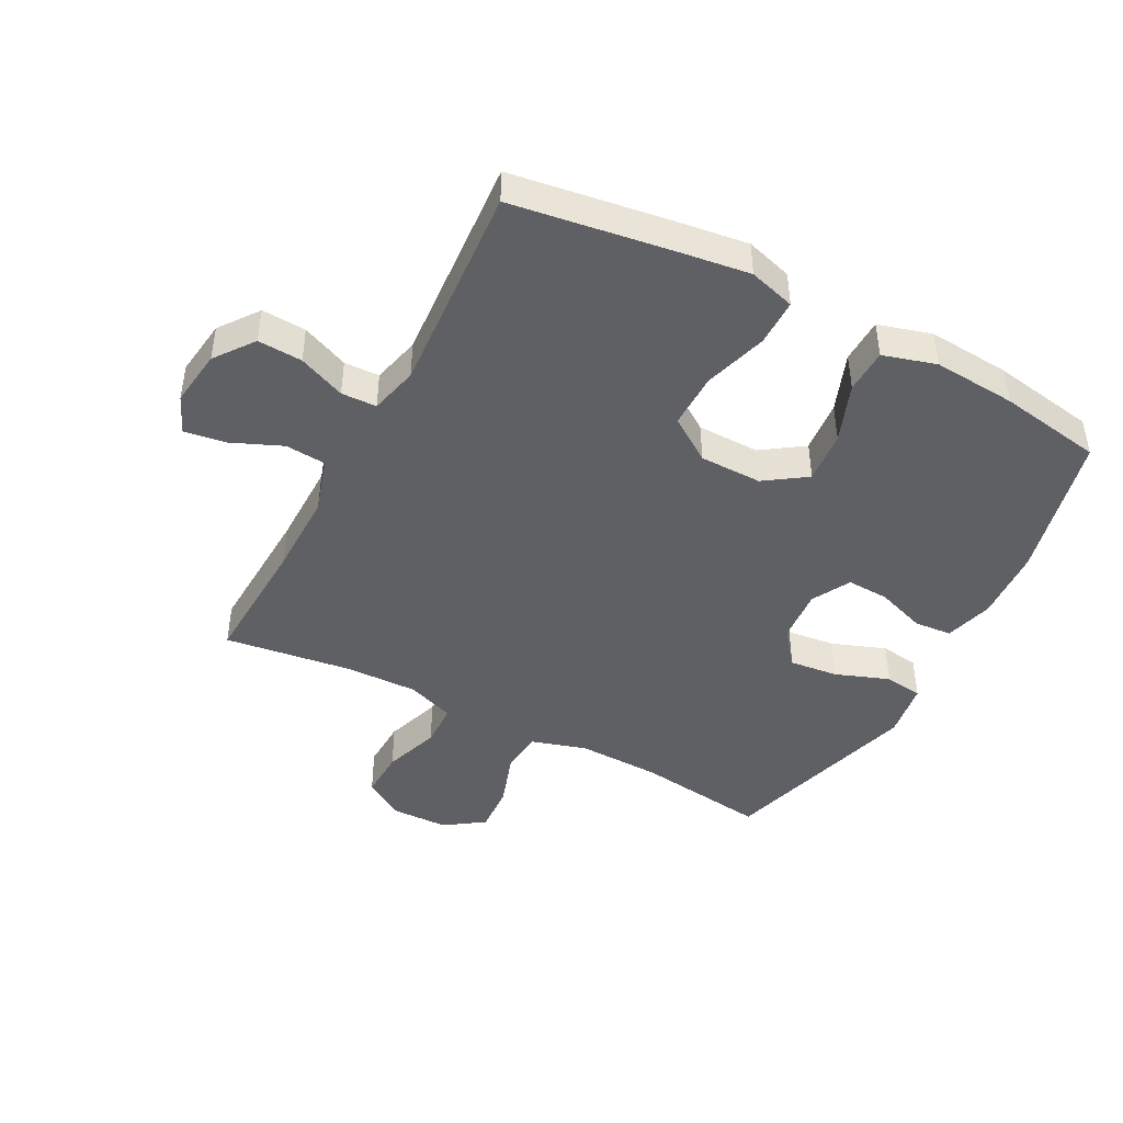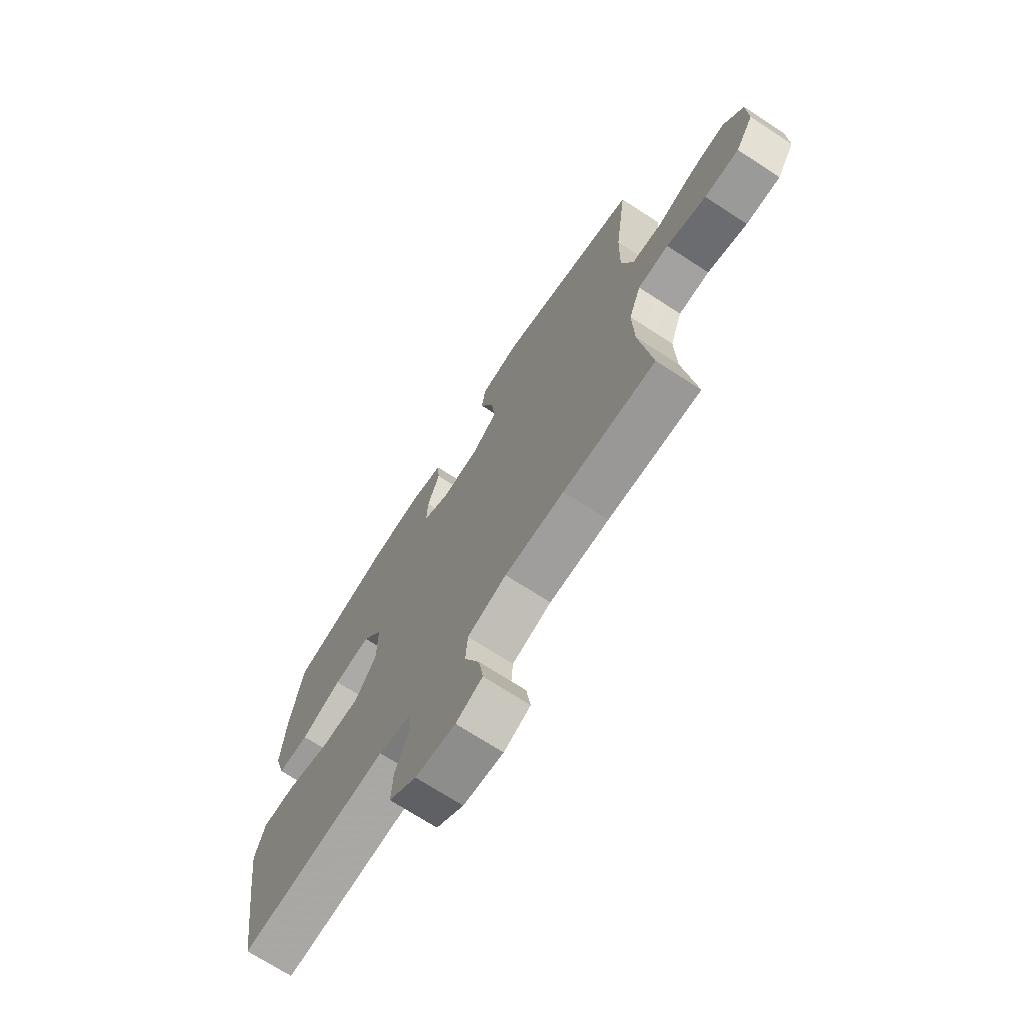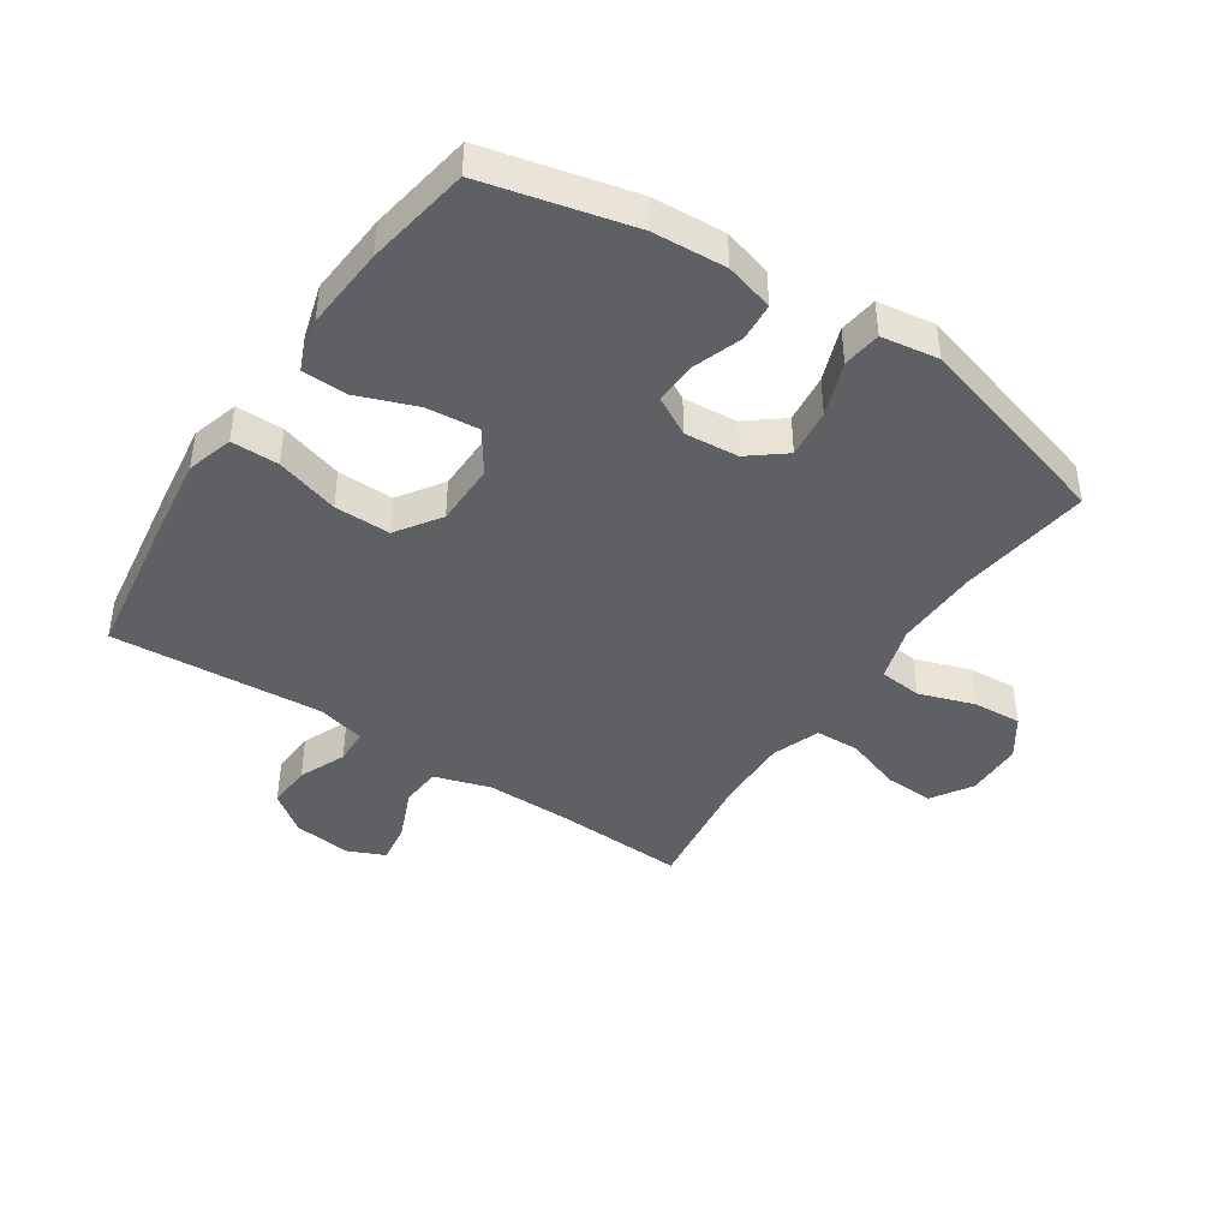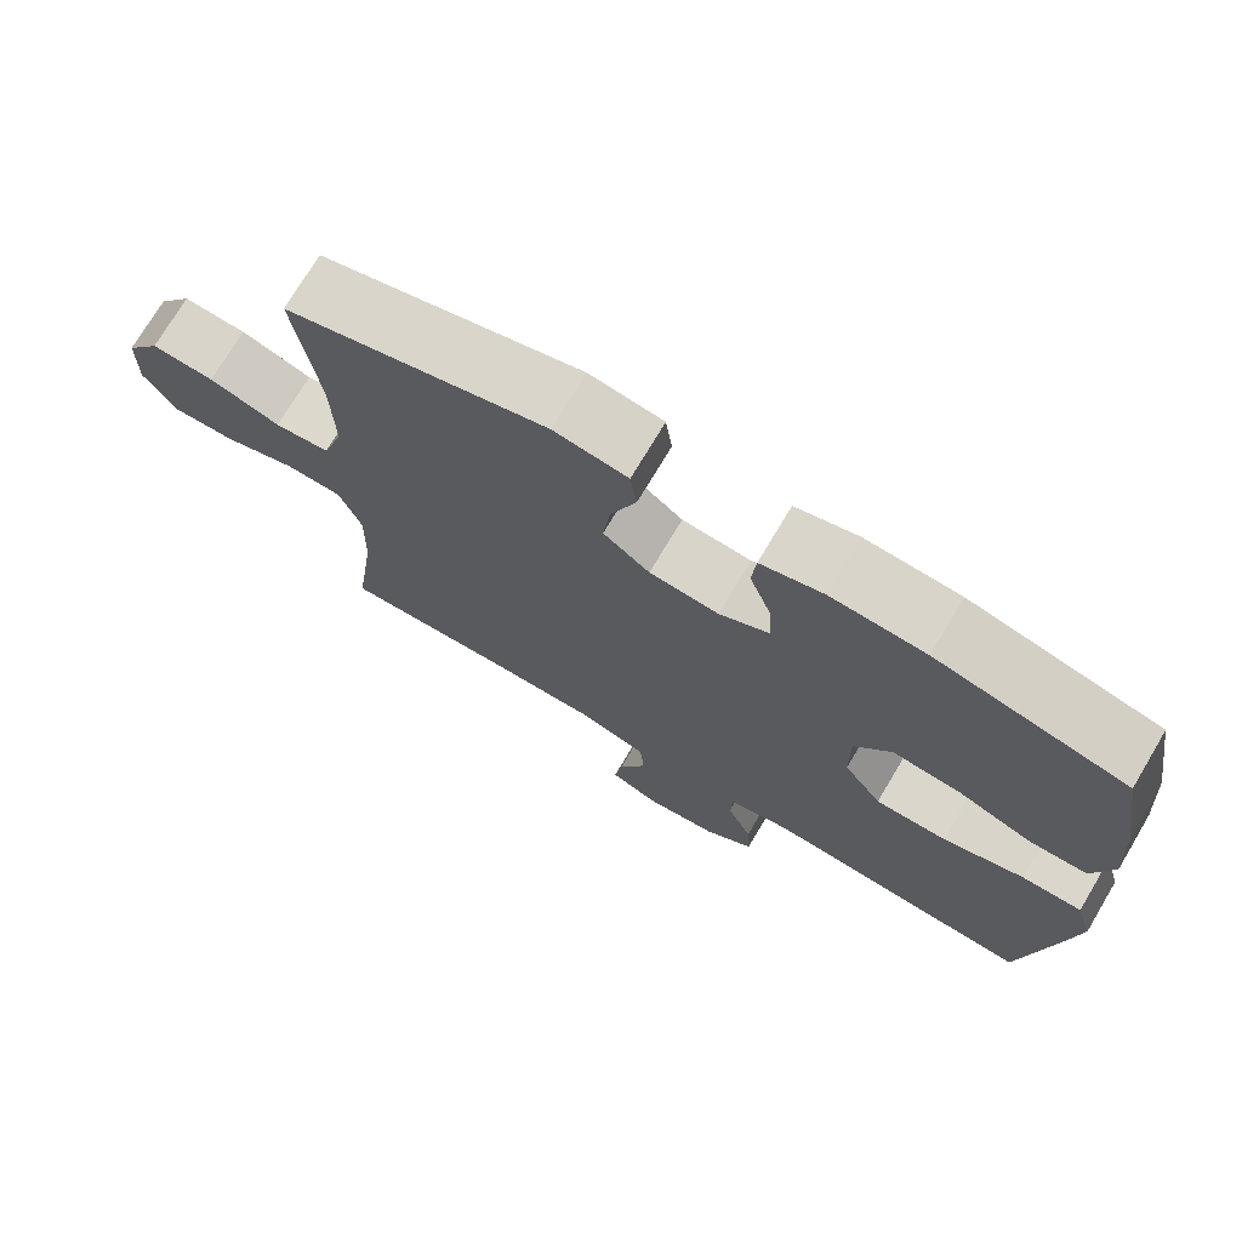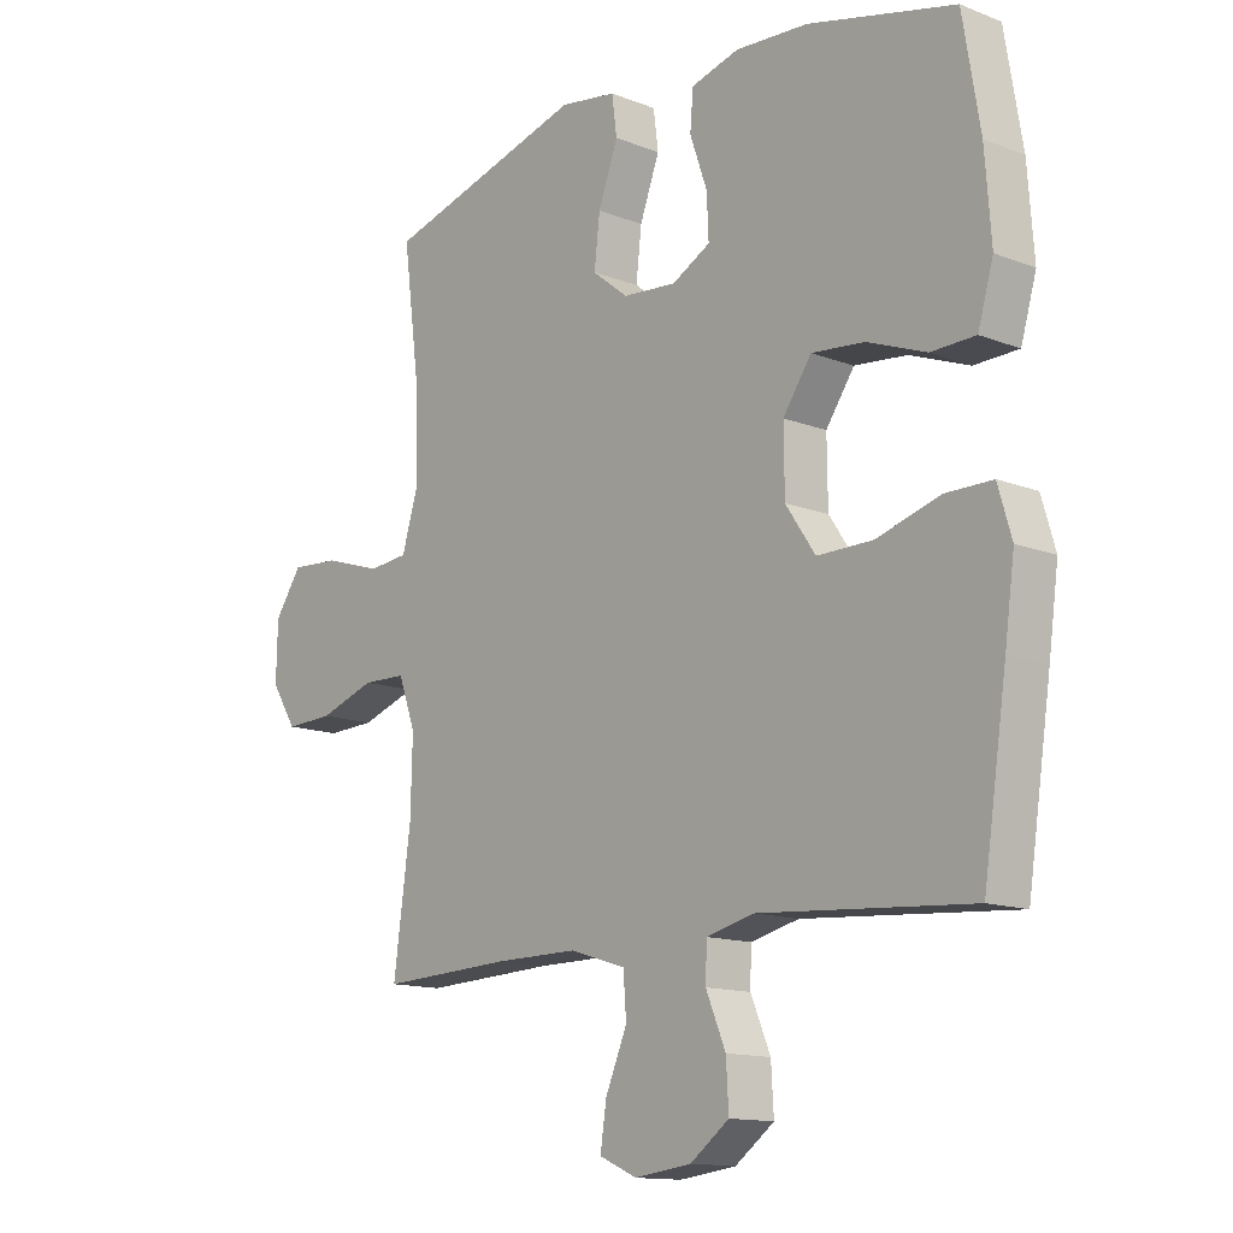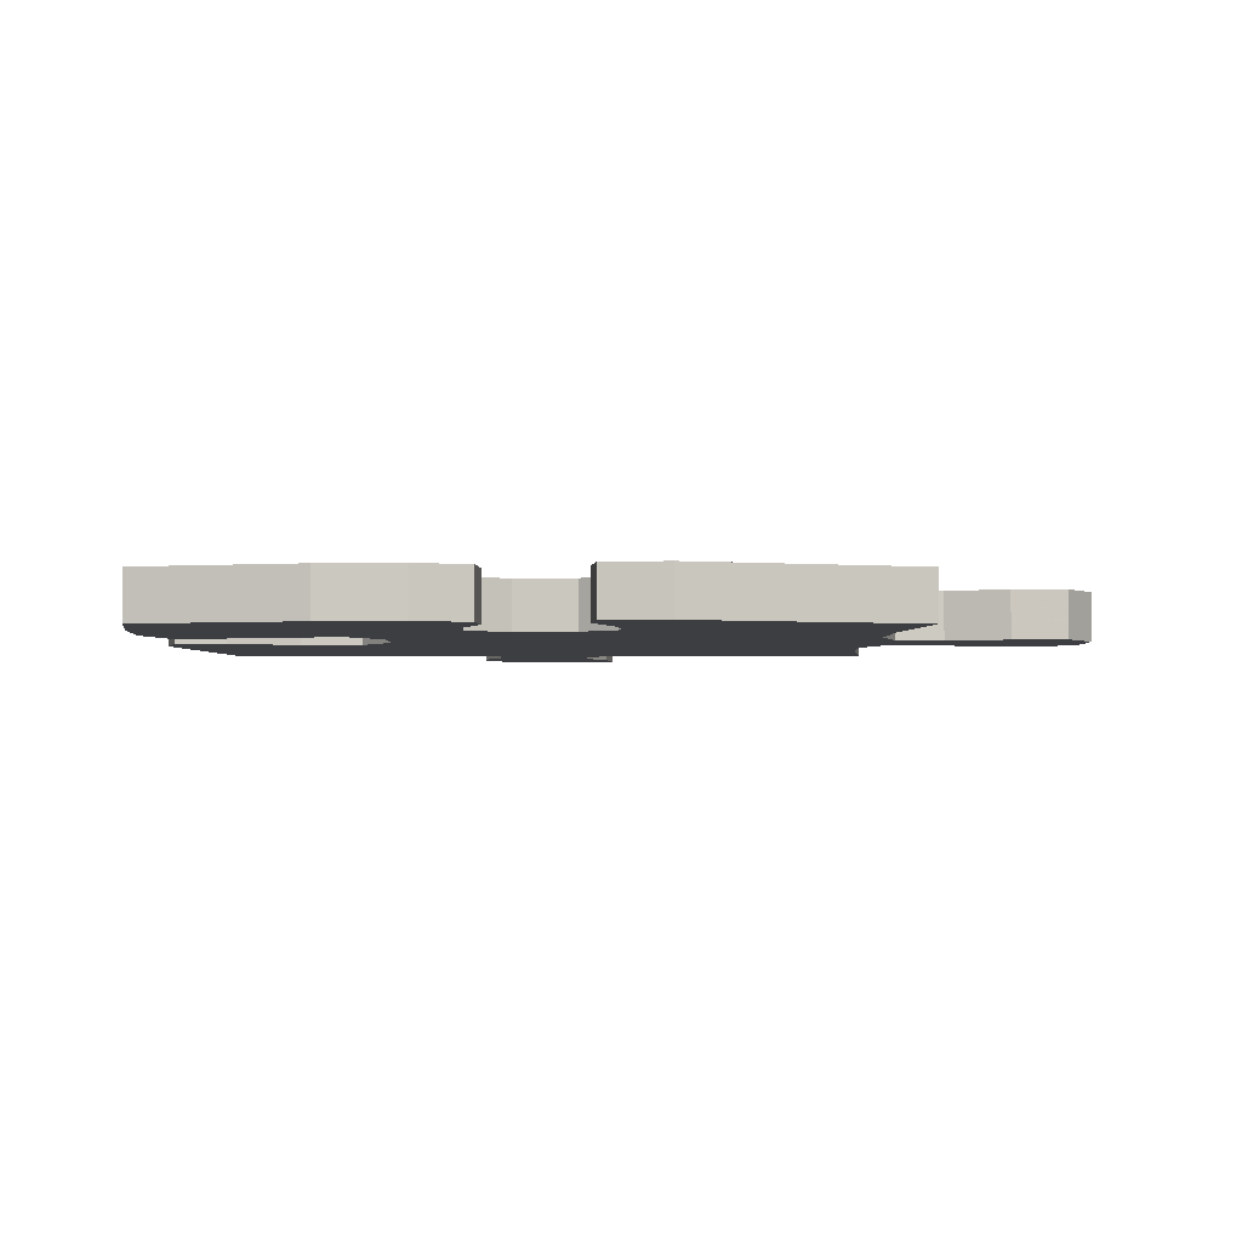
<metadata>
{"format":"obj","ext":"obj","renderer":"f3d","projection":"perspective","resolution":1024,"background":"white","views":[{"elev":-44.7,"azim":-117.8,"up":"+Y"},{"elev":-71.2,"azim":57.0,"up":"+Z"},{"elev":-42.8,"azim":-33.7,"up":"+Y"},{"elev":73.7,"azim":-149.2,"up":"+Z"},{"elev":-13.3,"azim":-131.5,"up":"+Z"},{"elev":-3.1,"azim":-0.2,"up":"+Y"}]}
</metadata>
<code>
v -0.5 0.07 0.5
v -0.263 0.07 0.557
v -0.145 0.07 0.564
v -0.067 0.07 0.542
v -0.062 0.07 0.481
v -0.09 0.07 0.401
v -0.093 0.07 0.333
v -0.031 0.07 0.299
v 0.056 0.07 0.306
v 0.114 0.07 0.352
v 0.105 0.07 0.431
v 0.073 0.07 0.518
v 0.081 0.07 0.58
v 0.173 0.07 0.594
v 0.5 0.07 0.5
v 0.472 0.07 0.285
v 0.469 0.07 0.151
v 0.496 0.07 0.063
v 0.565 0.07 0.056
v 0.654 0.07 0.086
v 0.733 0.07 0.091
v 0.777 0.07 0.027
v 0.779 0.07 -0.066
v 0.738 0.07 -0.131
v 0.659 0.07 -0.128
v 0.568 0.07 -0.097
v 0.497 0.07 -0.099
v 0.469 0.07 -0.176
v 0.472 0.07 -0.294
v 0.5 0.07 -0.5
v 0.288 0.07 -0.49
v 0.151 0.07 -0.489
v 0.061 0.07 -0.517
v 0.056 0.07 -0.583
v 0.091 0.07 -0.665
v 0.101 0.07 -0.732
v 0.04 0.07 -0.759
v -0.052 0.07 -0.747
v -0.115 0.07 -0.7
v -0.111 0.07 -0.628
v -0.079 0.07 -0.552
v -0.081 0.07 -0.495
v -0.159 0.07 -0.476
v -0.5 0.07 -0.5
v -0.538 0.07 -0.245
v -0.554 0.07 -0.128
v -0.532 0.07 -0.053
v -0.456 0.07 -0.053
v -0.354 0.07 -0.084
v -0.264 0.07 -0.085
v -0.216 0.07 -0.014
v -0.215 0.07 0.087
v -0.261 0.07 0.154
v -0.346 0.07 0.146
v -0.441 0.07 0.11
v -0.513 0.07 0.112
v -0.538 0.07 0.198
v -0.528 0.07 0.332
v -0.5 0 0.5
v -0.263 0 0.557
v -0.145 0 0.564
v -0.067 0 0.542
v -0.062 0 0.481
v -0.09 0 0.401
v -0.093 0 0.333
v -0.031 0 0.299
v 0.056 0 0.306
v 0.114 0 0.352
v 0.105 0 0.431
v 0.073 0 0.518
v 0.081 0 0.58
v 0.173 0 0.594
v 0.5 0 0.5
v 0.472 0 0.285
v 0.469 0 0.151
v 0.496 0 0.063
v 0.565 0 0.056
v 0.654 0 0.086
v 0.733 0 0.091
v 0.777 0 0.027
v 0.779 0 -0.066
v 0.738 0 -0.131
v 0.659 0 -0.128
v 0.568 0 -0.097
v 0.497 0 -0.099
v 0.469 0 -0.176
v 0.472 0 -0.294
v 0.5 0 -0.5
v 0.288 0 -0.49
v 0.151 0 -0.489
v 0.061 0 -0.517
v 0.056 0 -0.583
v 0.091 0 -0.665
v 0.101 0 -0.732
v 0.04 0 -0.759
v -0.052 0 -0.747
v -0.115 0 -0.7
v -0.111 0 -0.628
v -0.079 0 -0.552
v -0.081 0 -0.495
v -0.159 0 -0.476
v -0.5 0 -0.5
v -0.538 0 -0.245
v -0.554 0 -0.128
v -0.532 0 -0.053
v -0.456 0 -0.053
v -0.354 0 -0.084
v -0.264 0 -0.085
v -0.216 0 -0.014
v -0.215 0 0.087
v -0.261 0 0.154
v -0.346 0 0.146
v -0.441 0 0.11
v -0.513 0 0.112
v -0.538 0 0.198
v -0.528 0 0.332
f 4 5 6
f 3 4 6
f 2 3 6
f 1 2 6
f 58 1 6
f 57 58 6
f 56 57 6
f 55 56 6
f 54 55 6
f 53 54 6 7
f 52 53 7 8
f 51 52 8 9
f 50 51 9 10
f 47 48 49
f 46 47 49
f 45 46 49
f 44 45 49
f 43 44 49
f 42 43 49 50
f 39 40 41
f 38 39 41
f 37 38 41
f 36 37 41
f 35 36 41
f 34 35 41
f 33 34 41 42
f 42 50 10
f 33 42 10
f 32 33 10
f 29 30 31
f 31 32 10
f 29 31 10
f 28 29 10
f 24 25 26
f 23 24 26
f 22 23 26
f 21 22 26
f 20 21 26
f 19 20 26
f 18 19 26 27
f 28 10 11
f 27 28 11
f 18 27 11
f 17 18 11
f 14 15 16
f 14 16 17
f 13 14 17
f 12 13 17
f 11 12 17
f 64 63 62
f 64 62 61
f 64 61 60
f 64 60 59
f 64 59 116
f 64 116 115
f 64 115 114
f 64 114 113
f 64 113 112
f 65 64 112 111
f 66 65 111 110
f 67 66 110 109
f 68 67 109 108
f 107 106 105
f 107 105 104
f 107 104 103
f 107 103 102
f 107 102 101
f 108 107 101 100
f 99 98 97
f 99 97 96
f 99 96 95
f 99 95 94
f 99 94 93
f 99 93 92
f 100 99 92 91
f 68 108 100
f 68 100 91
f 68 91 90
f 89 88 87
f 68 90 89
f 68 89 87
f 68 87 86
f 84 83 82
f 84 82 81
f 84 81 80
f 84 80 79
f 84 79 78
f 84 78 77
f 85 84 77 76
f 69 68 86
f 69 86 85
f 69 85 76
f 69 76 75
f 74 73 72
f 75 74 72
f 75 72 71
f 75 71 70
f 75 70 69
f 1 59 60 2
f 2 60 61 3
f 3 61 62 4
f 4 62 63 5
f 5 63 64 6
f 6 64 65 7
f 7 65 66 8
f 8 66 67 9
f 9 67 68 10
f 10 68 69 11
f 11 69 70 12
f 12 70 71 13
f 13 71 72 14
f 14 72 73 15
f 15 73 74 16
f 16 74 75 17
f 17 75 76 18
f 18 76 77 19
f 19 77 78 20
f 20 78 79 21
f 21 79 80 22
f 22 80 81 23
f 23 81 82 24
f 24 82 83 25
f 25 83 84 26
f 26 84 85 27
f 27 85 86 28
f 28 86 87 29
f 29 87 88 30
f 30 88 89 31
f 31 89 90 32
f 32 90 91 33
f 33 91 92 34
f 34 92 93 35
f 35 93 94 36
f 36 94 95 37
f 37 95 96 38
f 38 96 97 39
f 39 97 98 40
f 40 98 99 41
f 41 99 100 42
f 42 100 101 43
f 43 101 102 44
f 44 102 103 45
f 45 103 104 46
f 46 104 105 47
f 47 105 106 48
f 48 106 107 49
f 49 107 108 50
f 50 108 109 51
f 51 109 110 52
f 52 110 111 53
f 53 111 112 54
f 54 112 113 55
f 55 113 114 56
f 56 114 115 57
f 57 115 116 58
f 58 116 59 1

</code>
